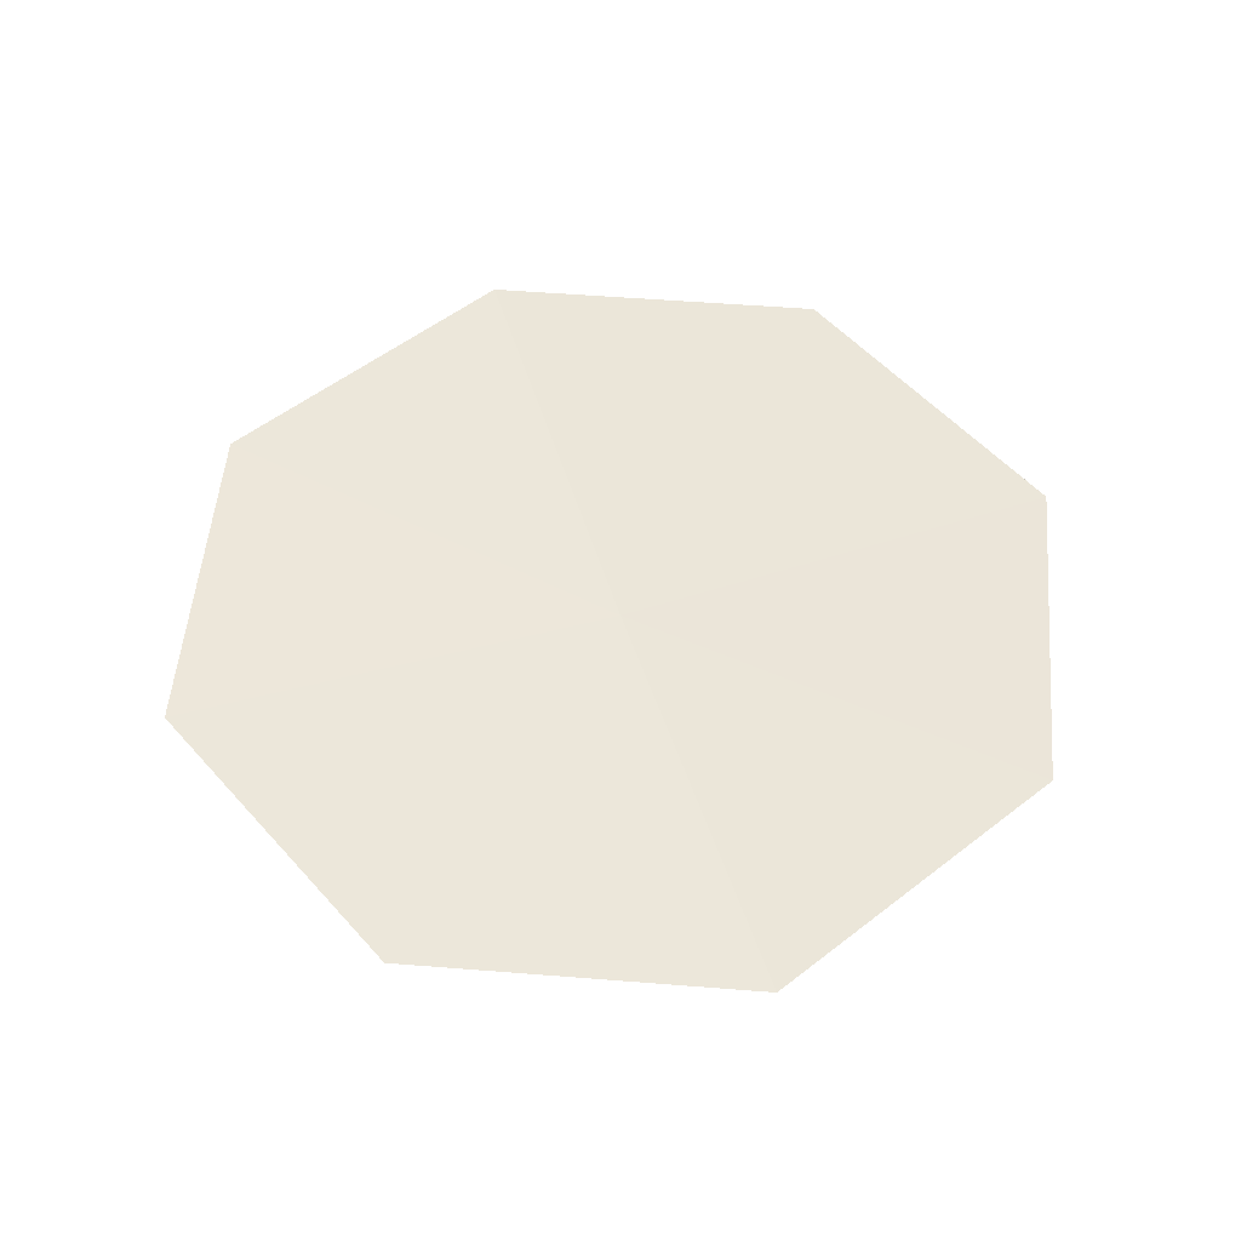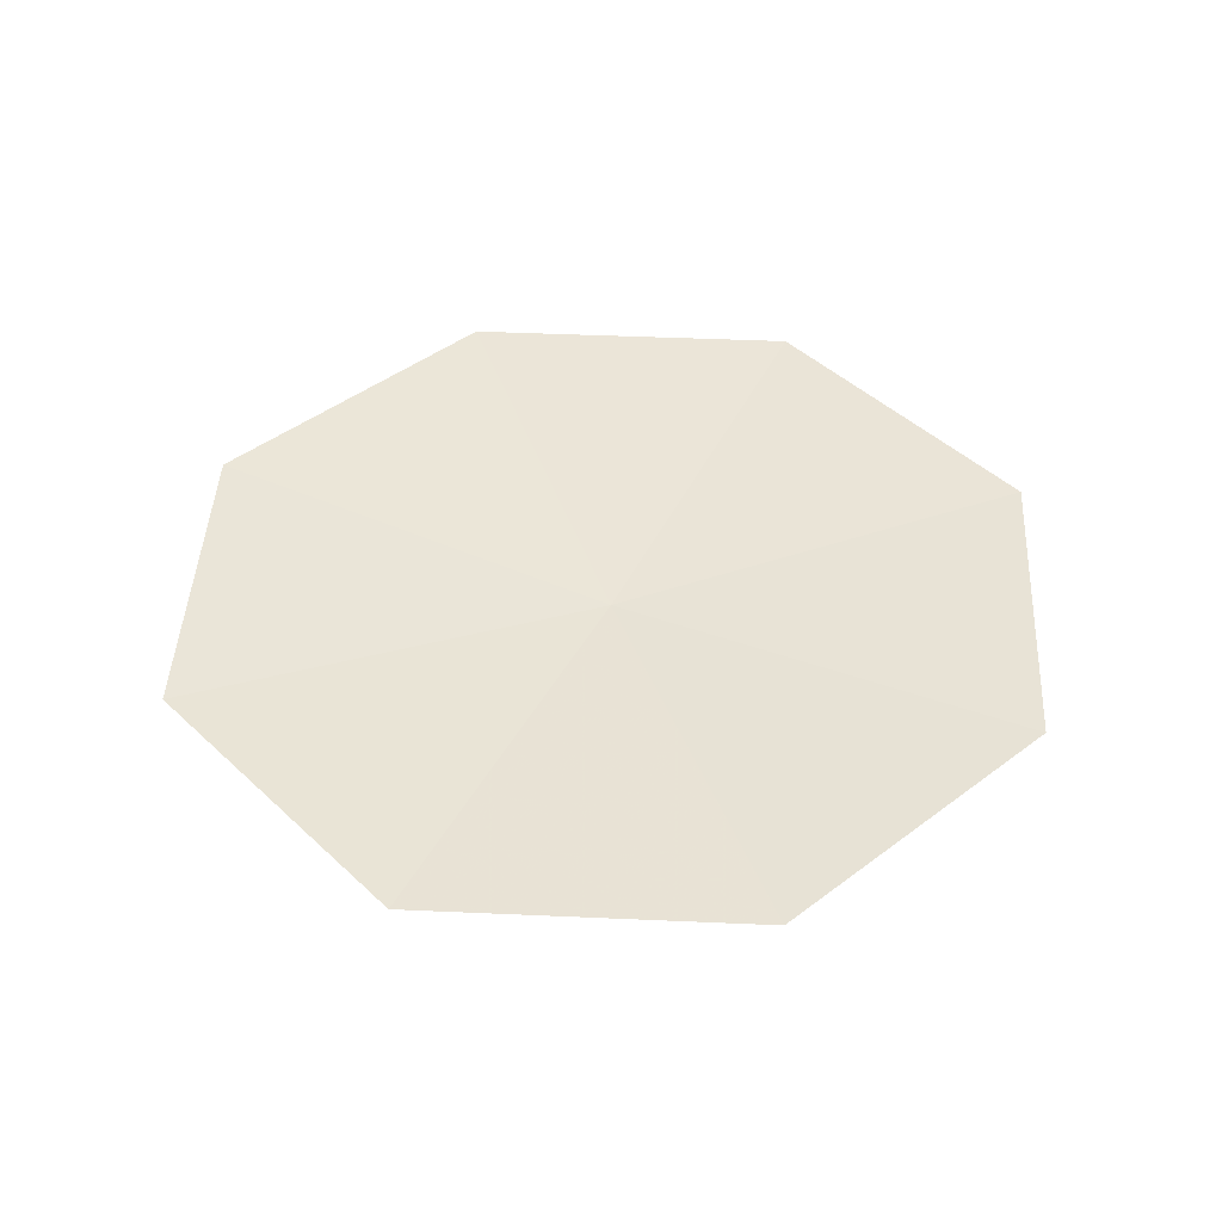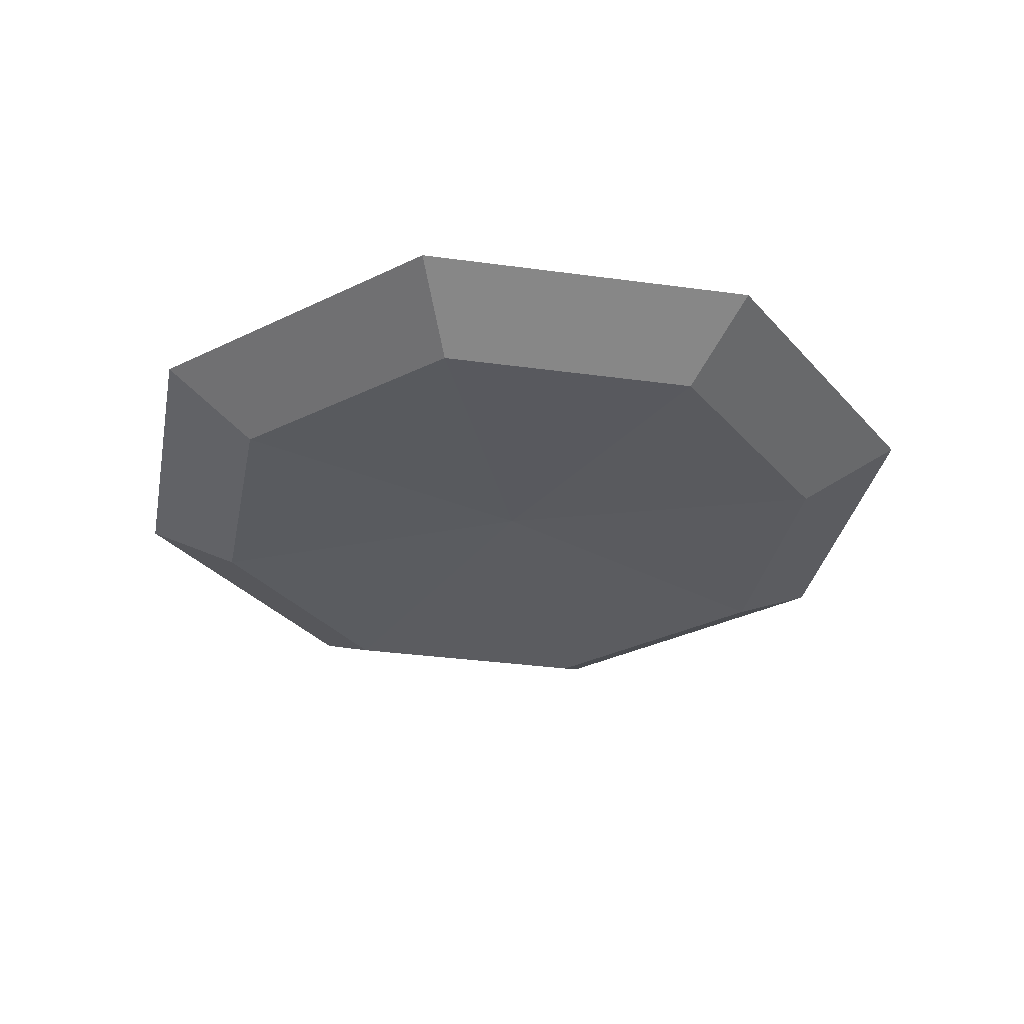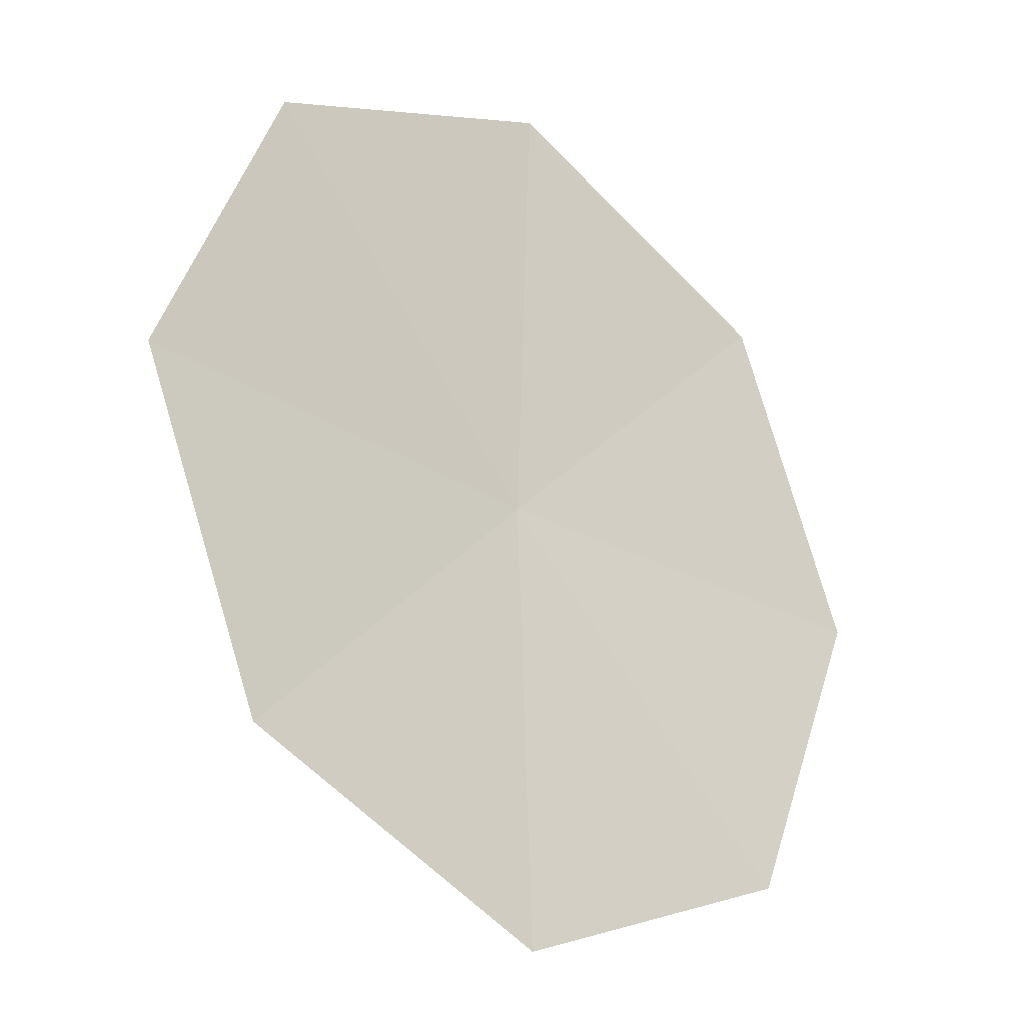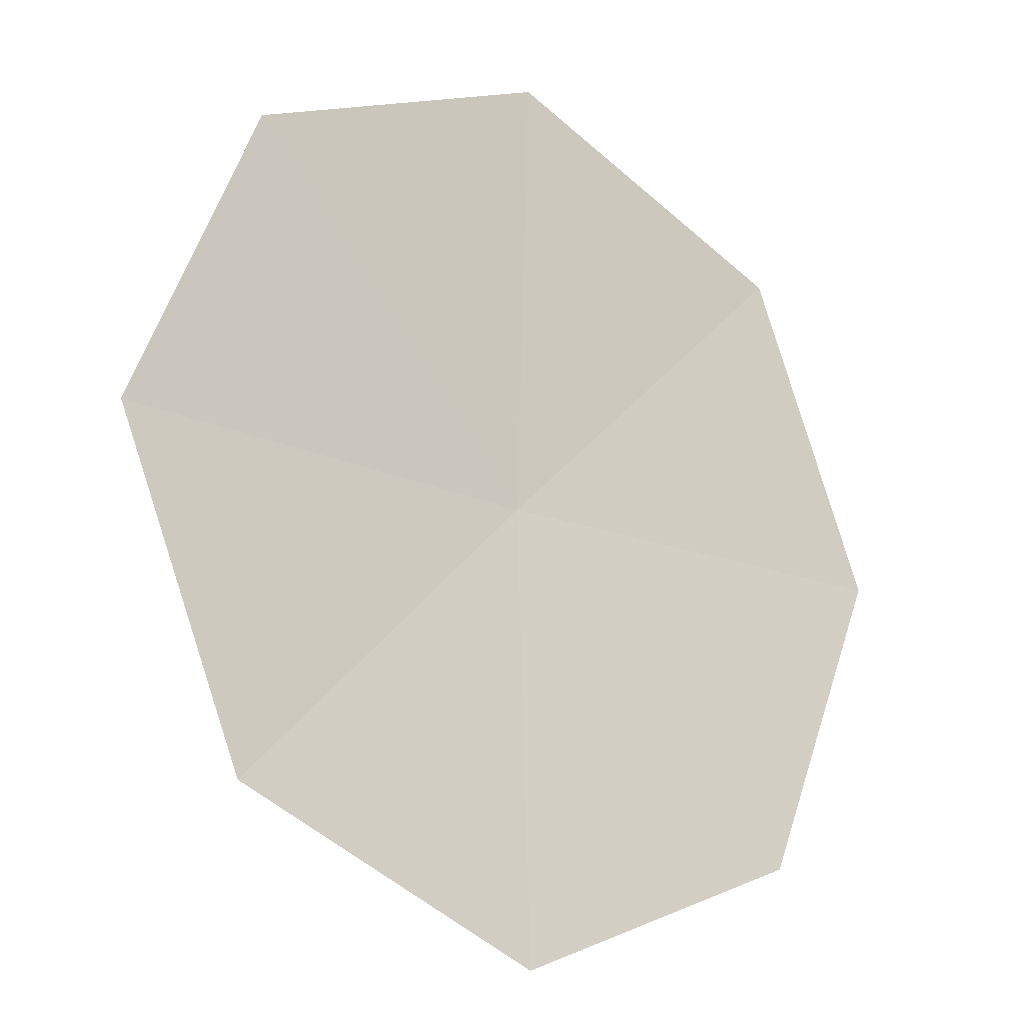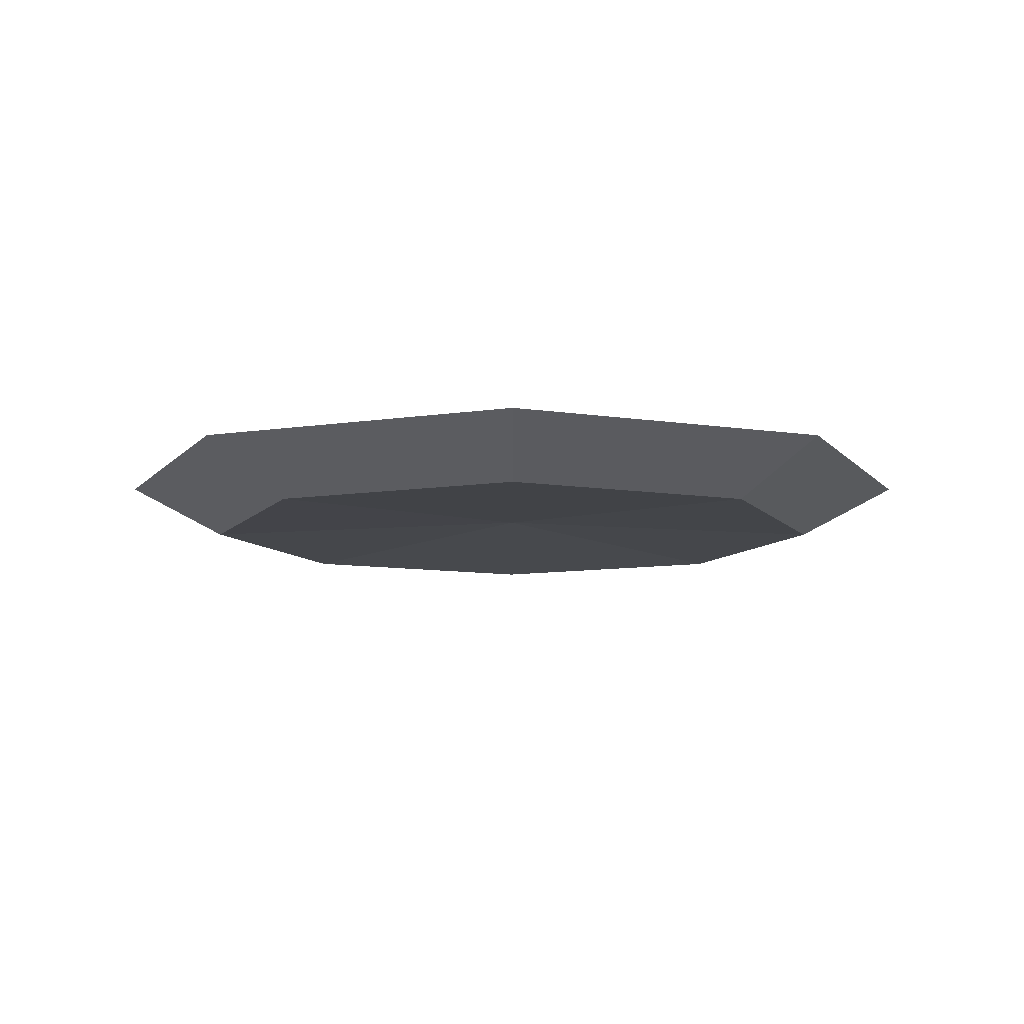
<metadata>
{"format":"obj","ext":"obj","renderer":"f3d","projection":"perspective","resolution":1024,"background":"white","views":[{"elev":52.5,"azim":-152.6,"up":"+Y"},{"elev":43.5,"azim":25.5,"up":"+Y"},{"elev":-32.8,"azim":-123.3,"up":"+Y"},{"elev":-27.3,"azim":137.6,"up":"+Z"},{"elev":-19.3,"azim":142.1,"up":"+Z"},{"elev":-9.6,"azim":179.9,"up":"+Y"}]}
</metadata>
<code>
o Circle.003
v 0.0661 0.000211 0
v 0.04674 0.000211 0.04674
v -0 0.000211 0.0661
v -0.04674 0.000211 0.04674
v -0.0661 0.000211 -0
v -0.04674 0.000211 -0.04674
v 0 0.000211 -0.0661
v 0.04674 0.000211 -0.04674
v 0 0.01061 -0.08577
v -0.06065 0.01061 -0.06065
v -0.08577 0.01061 -0
v -0.06065 0.01061 0.06065
v -0 0.01061 0.08577
v 0.06065 0.01061 0.06065
v 0.08577 0.01061 0
v 0.06065 0.01061 -0.06065
v 0 0.006955 0
v 0 0.002951 0
f 3 2 14 13
f 7 6 10 9
f 2 1 15 14
f 6 5 11 10
f 1 8 16 15
f 5 4 12 11
f 8 7 9 16
f 4 3 13 12
f 14 15 17
f 9 10 17
f 13 14 17
f 12 13 17
f 16 9 17
f 11 12 17
f 15 16 17
f 10 11 17
f 2 3 18
f 6 7 18
f 1 2 18
f 5 6 18
f 8 1 18
f 4 5 18
f 7 8 18
f 3 4 18

</code>
